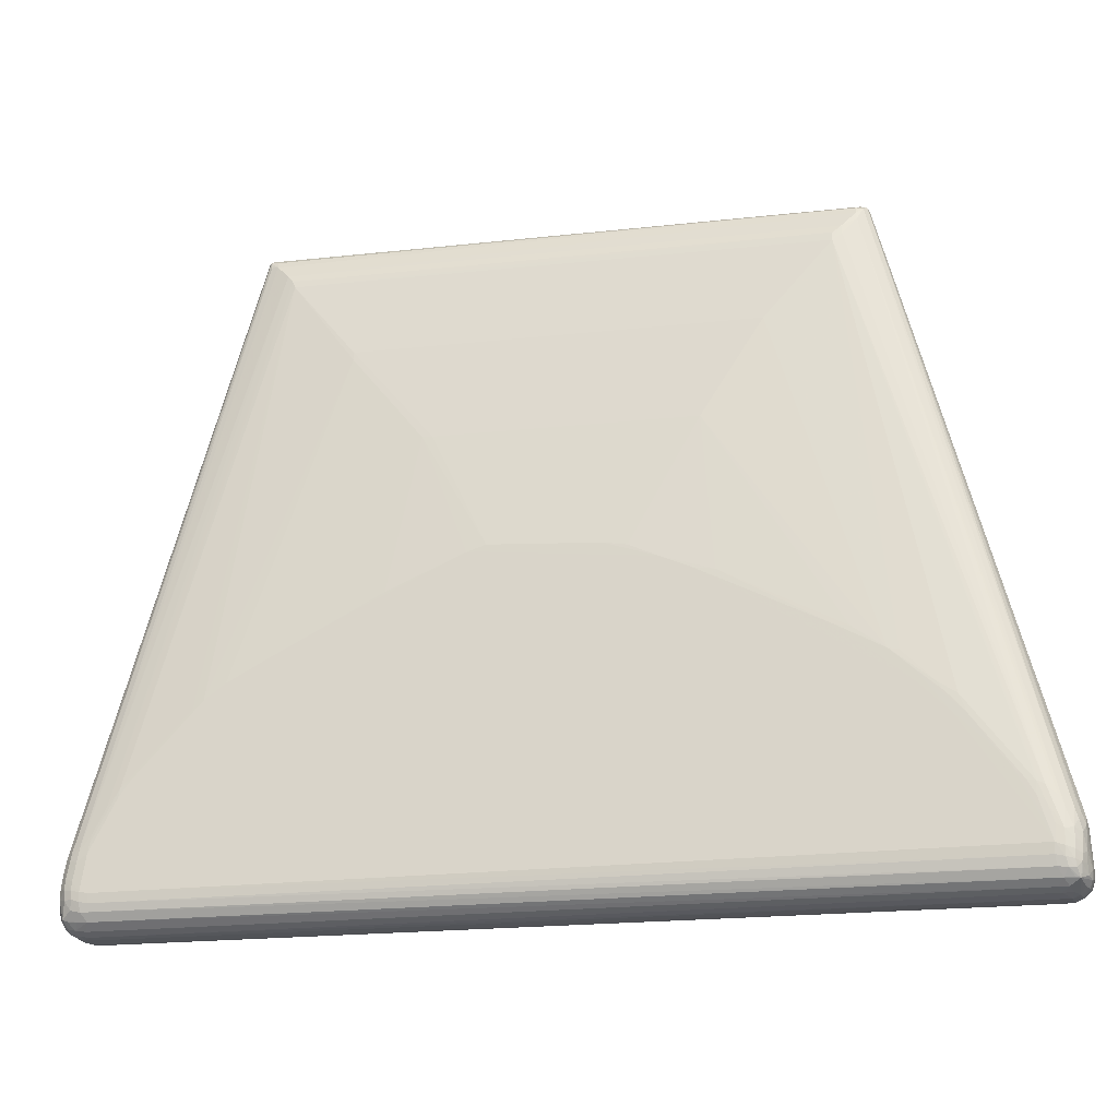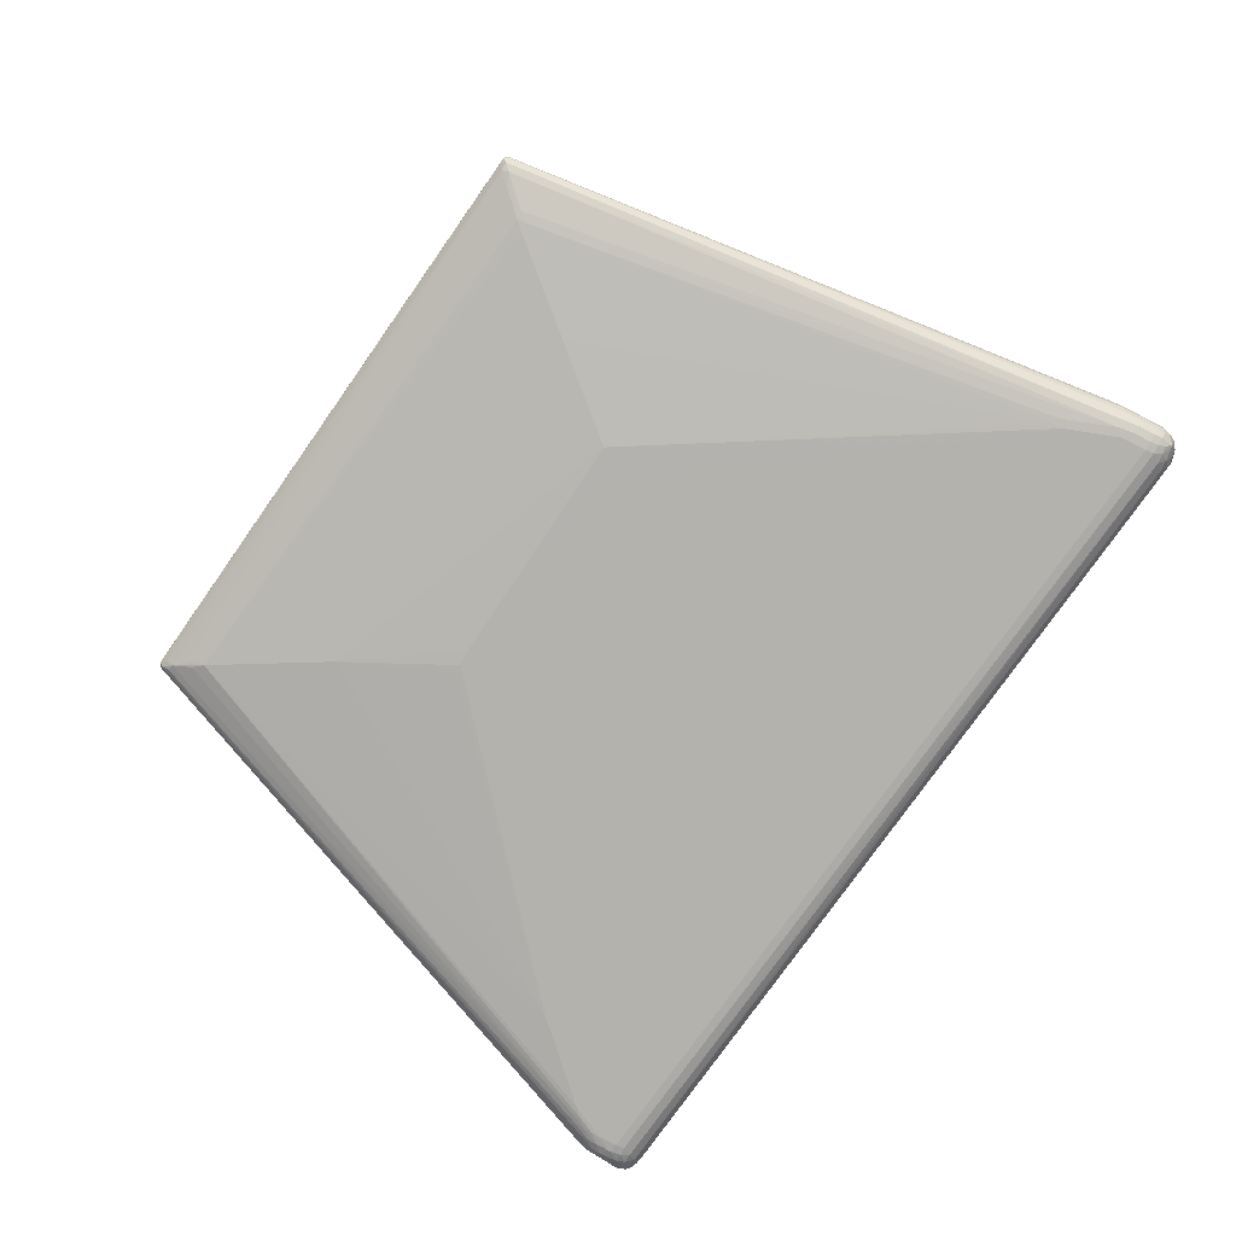
<metadata>
{"format":"obj","ext":"obj","renderer":"f3d","projection":"perspective","resolution":1024,"background":"white","views":[{"elev":-22.6,"azim":12.5,"up":"+Y"},{"elev":-79.1,"azim":-126.1,"up":"+Z"}]}
</metadata>
<code>
v -0.4727 -0.3354 0.02902
v -0.4838 -0.334 0.02975
v -0.4922 -0.3317 0.02861
v -0.4736 -0.3386 0.0187
v -0.4815 -0.3377 0.02043
v -0.4907 -0.3349 0.02074
v -0.4981 -0.3297 0.02106
v -0.4714 -0.3393 0.009393
v -0.4901 -0.3364 0.0113
v -0.4981 -0.3316 0.01139
v -0.4811 -0.3389 0.01088
v -0.4982 -0.3318 0.00165
v -0.471 -0.3392 -0.008317
v -0.4804 -0.3389 -0.007932
v -0.4897 -0.3364 -0.006667
v -0.4975 -0.3318 -0.008096
v -0.4699 -0.3379 -0.01773
v -0.4795 -0.3377 -0.01744
v -0.4874 -0.3362 -0.01571
v -0.4681 -0.3287 0.03915
v -0.4789 -0.3278 0.0386
v -0.4898 -0.3264 0.03669
v -0.4951 -0.3243 0.03695
v -0.5031 -0.321 0.02093
v -0.5036 -0.3242 0.007951
v -0.5034 -0.3243 -0.007997
v -0.4948 -0.332 -0.01753
v -0.4676 -0.3358 -0.02556
v -0.4762 -0.3347 -0.02694
v -0.4873 -0.3321 -0.02617
v -0.4734 -0.3201 0.04582
v -0.4845 -0.3174 0.04489
v -0.5023 -0.3136 0.0291
v -0.5016 -0.3246 -0.01798
v -0.4682 -0.3296 -0.03437
v -0.4795 -0.3272 -0.03584
v -0.4899 -0.3234 -0.03581
v -0.4954 -0.3227 -0.03447
v -0.4907 -0.3075 0.0458
v -0.4991 -0.3046 0.03805
v -0.5048 -0.3127 0.01911
v -0.5054 -0.3149 0.009253
v -0.5056 -0.3153 -0.007907
v -0.5048 -0.3153 -0.01765
v -0.5022 -0.3162 -0.02732
v -0.4724 -0.3201 -0.04228
v -0.4821 -0.3178 -0.0426
v -0.4901 -0.3152 -0.04144
v -0.4652 -0.3121 0.04897
v -0.4748 -0.31 0.04916
v -0.4824 -0.3072 0.04898
v -0.5032 -0.3035 0.02864
v -0.5044 -0.3049 0.02051
v -0.5052 -0.3055 -0.01743
v -0.5037 -0.3064 -0.027
v -0.5006 -0.3089 -0.03418
v -0.4776 -0.3095 -0.04591
v -0.4869 -0.3077 -0.04438
v -0.495 -0.3076 -0.04048
v -0.4648 -0.3023 0.0504
v -0.4742 -0.3004 0.05048
v -0.4832 -0.2991 0.04946
v -0.4918 -0.2973 0.04605
v -0.4983 -0.293 0.03963
v -0.5048 -0.3047 0.01272
v -0.5029 -0.2969 -0.02725
v -0.5001 -0.3004 -0.03536
v -0.475 -0.3 -0.04693
v -0.4933 -0.2983 -0.0422
v -0.4826 -0.2897 0.04954
v -0.5018 -0.2933 0.03102
v -0.5027 -0.2911 0.02134
v -0.4999 -0.2777 -0.02711
v -0.4983 -0.2879 -0.03594
v -0.4735 -0.2904 -0.04685
v -0.4846 -0.2985 -0.04577
v -0.4907 -0.2808 -0.04238
v -0.4907 -0.2855 0.04641
v -0.4959 -0.2763 0.04007
v -0.4816 -0.2793 -0.04563
v -0.4796 -0.2704 0.04968
v -0.488 -0.268 0.04623
v -0.4939 -0.264 0.03948
v -0.4977 -0.2664 0.03142
v -0.4975 -0.2576 0.02175
v -0.4999 -0.2712 -0.0171
v -0.4973 -0.2613 -0.02504
v -0.4955 -0.2714 -0.03551
v -0.4702 -0.2716 -0.04672
v -0.4685 -0.2623 0.05076
v -0.4781 -0.2608 0.04921
v -0.4864 -0.2586 0.04544
v -0.4919 -0.2557 0.03922
v -0.4956 -0.2568 0.0314
v -0.4978 -0.2583 -0.01527
v -0.4934 -0.2604 -0.03414
v -0.4773 -0.264 -0.04553
v -0.4854 -0.2609 -0.04207
v -0.4525 -0.2549 0.05078
v -0.467 -0.2527 0.05057
v -0.4766 -0.2512 0.04847
v -0.4951 -0.2479 -0.007402
v -0.4944 -0.2522 -0.02637
v -0.4655 -0.2431 0.0501
v -0.4561 -0.2445 -0.04657
v -0.4529 -0.2253 0.05071
v -0.4325 -0.2217 -0.04654
v -0.4514 -0.2157 0.05024
v 0.4713 -0.3424 0.02498
v 0.4608 -0.3426 0.02504
v 0.4638 -0.3458 0.01502
v 0.4806 -0.3458 0.004856
v 0.4727 -0.3478 0.0005008
v 0.474 -0.3473 -0.01404
v 0.4642 -0.3474 -0.01398
v 0.4654 -0.3462 -0.02372
v -0.4419 -0.2171 -0.04643
v -0.4402 -0.2075 0.05106
v 0.4816 -0.3369 0.03099
v 0.4768 -0.3358 0.03278
v 0.4665 -0.3365 0.03372
v 0.4748 -0.3453 0.01372
v 0.4891 -0.3408 0.005079
v 0.4823 -0.3457 -0.004337
v 0.4832 -0.3447 -0.01408
v 0.4751 -0.3456 -0.02345
v 0.4776 -0.3426 -0.03128
v 0.4691 -0.343 -0.03267
v -0.4408 -0.2073 -0.04589
v -0.4486 -0.2091 -0.04526
v -0.4387 -0.1979 0.05086
v 0.4792 -0.3286 0.03722
v 0.4719 -0.3285 0.03927
v 0.4619 -0.3275 0.04016
v 0.4891 -0.3328 0.02138
v 0.4854 -0.3404 0.0143
v 0.4903 -0.3398 -0.004336
v 0.4909 -0.3381 -0.01351
v 0.4841 -0.341 -0.02347
v 0.4838 -0.3368 -0.0331
v 0.4818 -0.3359 -0.0391
v 0.4763 -0.3371 -0.039
v 0.4659 -0.3366 -0.04131
v -0.4276 -0.1898 0.05113
v 0.4838 -0.3315 0.03087
v 0.4916 -0.3348 0.01258
v 0.4933 -0.3333 0.005118
v 0.4941 -0.3316 -0.003964
v 0.4939 -0.33 -0.01179
v 0.4907 -0.3322 -0.02201
v 0.4891 -0.3292 -0.03127
v 0.4727 -0.3288 -0.04622
v 0.4627 -0.3272 -0.04817
v -0.4018 -0.1939 -0.04651
v -0.4275 -0.19 -0.04582
v 0.4782 -0.321 0.03962
v 0.4701 -0.3192 0.0425
v 0.4605 -0.3172 0.0435
v 0.484 -0.3236 0.03465
v 0.4929 -0.3262 0.01484
v 0.4887 -0.3219 0.02633
v 0.4942 -0.3235 0.005752
v 0.4944 -0.3223 -0.003888
v 0.4921 -0.322 -0.02312
v 0.4767 -0.319 -0.04798
v 0.4674 -0.3181 -0.05083
v 0.4577 -0.3166 -0.05157
v 0.4789 -0.3118 0.04035
v 0.4705 -0.3094 0.04366
v 0.4616 -0.3061 0.0449
v 0.4852 -0.3152 0.03467
v 0.4896 -0.3116 0.02763
v 0.4847 -0.3166 -0.04183
v 0.4787 -0.3089 -0.04838
v 0.4706 -0.3062 -0.05161
v 0.4603 -0.3071 -0.05259
v 0.4797 -0.3018 0.04019
v 0.4862 -0.3057 0.03395
v 0.4902 -0.3035 0.02519
v 0.487 -0.2973 -0.04124
v 0.4802 -0.2993 -0.04804
v 0.4633 -0.2875 -0.05243
v 0.4792 -0.2918 0.04036
v 0.471 -0.2933 0.04379
v 0.4637 -0.2892 0.04449
v 0.4871 -0.2946 0.03223
v 0.4907 -0.2855 0.02295
v 0.4923 -0.2926 -0.02343
v 0.4907 -0.2914 -0.03283
v 0.4875 -0.2888 -0.04021
v 0.4815 -0.2896 -0.04679
v 0.4729 -0.2894 -0.05089
v 0.4548 -0.2836 0.0451
v -0.3913 -0.1461 0.05101
v 0.4843 -0.2826 0.03368
v 0.4924 -0.2859 0.01336
v 0.4929 -0.2835 0.002848
v 0.4928 -0.2829 -0.01361
v 0.4919 -0.2827 -0.02335
v 0.4897 -0.2817 -0.03297
v 0.4833 -0.2792 -0.04196
v 0.4744 -0.2795 -0.04942
v 0.4648 -0.2783 -0.0521
v -0.3734 -0.1531 -0.04634
v 0.4727 -0.2711 0.04088
v 0.4641 -0.2732 0.04399
v 0.457 -0.2685 0.04471
v 0.4813 -0.2722 0.03457
v 0.4913 -0.2771 0.01535
v 0.4868 -0.2737 0.02579
v 0.4911 -0.2727 0.002506
v 0.4908 -0.2727 -0.01351
v 0.4897 -0.2725 -0.02325
v 0.4818 -0.2686 -0.04028
v 0.4754 -0.2693 -0.04708
v 0.4663 -0.2686 -0.05094
v -0.3666 -0.1381 -0.04624
v 0.4676 -0.2617 0.04173
v 0.4485 -0.2609 0.04528
v 0.4833 -0.2643 0.02779
v 0.4678 -0.2588 -0.04921
v 0.4581 -0.2575 -0.05188
v 0.4651 -0.2508 0.04119
v 0.457 -0.2505 0.04412
v 0.4496 -0.2479 0.04493
v 0.4406 -0.246 0.04546
v -0.3675 -0.1203 0.05109
v 0.4596 -0.2479 -0.05046
v 0.45 -0.2464 -0.05201
v 0.4492 -0.2397 0.04435
v 0.4414 -0.2368 0.04507
v 0.4286 -0.2326 0.04568
v -0.3564 -0.1121 0.05136
v 0.4243 -0.2238 0.04574
v -0.3342 -0.09587 0.05136
v 0.4172 -0.217 0.04588
v 0.417 -0.2035 0.0455
v 0.3918 -0.1793 0.04631
v 0.3777 -0.1768 0.04646
v -0.2912 -0.07297 0.0513
v 0.3927 -0.1701 0.04592
v 0.3816 -0.1661 0.04646
v 0.385 -0.1574 -0.05087
v 0.3845 -0.159 0.04607
v 0.3714 -0.1553 0.04662
v 0.3653 -0.1456 0.04661
v 0.3452 -0.1433 0.04693
v 0.345 -0.1316 0.04701
v -0.2161 -0.03524 0.05117
v 0.3327 -0.1115 0.04678
v 0.3217 -0.1095 0.04733
v -0.172 -0.01165 0.05107
v 0.2877 -0.08427 0.04747
v 0.2723 -0.08173 0.04787
v 0.2407 -0.07098 -0.04936
v -0.05864 0.01385 0.05067
v -0.0886 0.02384 0.0509
v 0.1395 -0.0126 -0.04828
v 0.1324 -0.01801 -0.04829
v 0.1604 -0.01524 0.04881
v 0.1381 -0.01179 0.04929
v -0.07355 0.02289 0.05083
v 0.1055 0.002936 0.04962
v -0.06854 0.03015 0.05084
v 0.07422 0.01766 0.0498
v 0.04883 0.02212 0.05007
v -0.1121 0.1322 -0.04552
v -0.1486 0.1521 -0.04507
v -0.1396 0.1597 0.04207
v -0.1288 0.1594 0.04216
v 0.1095 0.1317 -0.04682
v 0.135 0.1382 -0.04642
v 0.1254 0.1391 -0.04682
v 0.1067 0.1415 -0.04669
v 0.1482 0.1546 0.04085
v -0.2121 0.2505 -0.03412
v -0.2192 0.2616 0.03374
v -0.2191 0.2706 0.03305
v 0.2012 0.2456 -0.03663
v 0.214 0.263 0.03116
v -0.2756 0.349 -0.02208
v -0.2852 0.3505 -0.0212
v -0.2913 0.3626 0.02338
v -0.2829 0.3597 -0.02049
v -0.2925 0.3617 -0.01909
v -0.2946 0.3706 0.02206
v -0.3008 0.3787 0.02006
v -0.3231 0.3969 0.01111
v -0.3154 0.3953 0.01374
v -0.3033 0.3873 -0.01274
v -0.3166 0.3945 -0.01009
v -0.3165 0.4024 0.01028
v -0.3247 0.4038 0.008839
v -0.3278 0.4056 0.004123
v -0.3281 0.4026 -0.0009658
v -0.3135 0.4015 -0.008044
v -0.3224 0.4028 -0.006139
v -0.3223 0.4075 0.004839
v -0.3179 0.4071 -0.001584
v -0.3246 0.4075 -0.0003617
v 0.2868 0.3501 0.0211
v 0.2971 0.3584 0.01806
v 0.2874 0.3596 0.01972
v 0.2901 0.3566 -0.02392
v 0.2963 0.3681 0.01695
v 0.3006 0.3658 -0.02018
v 0.2915 0.3668 -0.0205
v 0.3123 0.3771 0.01192
v 0.3006 0.3741 -0.01783
v 0.3119 0.3855 0.01016
v 0.3198 0.3849 -0.01167
v 0.3129 0.3836 -0.01422
v 0.3191 0.3916 0.006059
v 0.3243 0.3898 0.0009805
v 0.3117 0.3927 0.007134
v 0.325 0.3931 -0.004177
v 0.3218 0.392 -0.008917
v 0.3139 0.3913 -0.01045
v 0.3224 0.3957 0.0003416
v 0.316 0.3968 0.001461
v 0.3202 0.3963 -0.004854
v 0.3125 0.3966 -0.004017
f 209 211 316
f 263 260 275
f 275 260 253
f 277 233 235
f 283 233 277
f 263 170 239
f 253 260 254
f 289 287 310
f 144 233 194
f 304 309 312
f 312 221 228
f 243 304 229
f 293 292 298
f 293 288 289
f 289 292 293
f 280 250 301
f 301 283 280
f 270 275 280
f 264 275 270
f 264 262 263
f 270 277 269
f 269 264 270
f 253 254 251
f 251 275 253
f 250 280 251
f 251 280 275
f 261 260 263
f 261 254 260
f 114 125 124
f 170 184 185
f 169 184 170
f 183 208 205
f 205 208 313
f 205 184 183
f 250 251 246
f 301 250 246
f 315 292 289
f 289 310 315
f 315 310 313
f 313 320 315
f 298 292 315
f 315 320 298
f 287 286 303
f 303 283 301
f 303 286 283
f 224 223 308
f 313 310 308
f 308 205 313
f 223 205 308
f 227 233 283
f 283 194 227
f 227 194 233
f 88 98 77
f 98 97 77
f 88 77 74
f 74 77 69
f 279 304 243
f 243 229 255
f 306 228 304
f 304 312 306
f 306 312 228
f 311 312 317
f 221 312 311
f 317 215 311
f 311 215 221
f 304 228 222
f 222 229 304
f 26 25 43
f 7 25 10
f 7 24 25
f 14 13 8
f 54 66 55
f 151 141 173
f 138 140 151
f 151 140 141
f 113 115 114
f 114 124 113
f 8 13 113
f 13 115 113
f 317 316 190
f 316 200 190
f 319 320 313
f 283 277 278
f 278 280 283
f 278 277 270
f 270 280 278
f 256 262 235
f 263 262 256
f 275 264 266
f 266 264 263
f 240 249 252
f 252 269 240
f 235 262 240
f 262 249 240
f 240 277 235
f 240 269 277
f 257 269 252
f 264 269 257
f 252 249 257
f 262 264 257
f 257 249 262
f 247 251 254
f 254 261 247
f 247 239 248
f 248 251 247
f 263 239 247
f 247 261 263
f 158 60 49
f 170 60 158
f 20 110 121
f 121 31 20
f 137 148 147
f 138 148 137
f 125 138 137
f 137 124 125
f 168 169 156
f 184 169 168
f 187 196 209
f 187 160 196
f 159 168 156
f 109 110 111
f 119 121 109
f 109 121 110
f 206 184 224
f 224 184 218
f 184 205 218
f 218 223 224
f 218 205 223
f 248 238 245
f 245 238 242
f 245 251 248
f 245 246 251
f 301 246 244
f 242 238 244
f 244 245 242
f 246 245 244
f 236 239 170
f 248 239 236
f 236 238 248
f 305 310 287
f 287 303 305
f 305 308 310
f 305 303 301
f 108 286 287
f 52 64 71
f 40 64 52
f 79 82 83
f 79 71 64
f 78 79 64
f 82 79 78
f 288 293 92
f 83 82 92
f 89 68 75
f 69 77 76
f 76 68 57
f 55 45 44
f 43 54 44
f 44 54 55
f 44 26 43
f 38 45 56
f 56 45 55
f 95 85 102
f 88 87 96
f 66 54 73
f 73 87 88
f 88 74 73
f 73 74 66
f 291 97 98
f 98 297 291
f 295 98 88
f 295 297 98
f 88 96 295
f 295 87 95
f 317 312 318
f 259 68 154
f 154 267 259
f 204 267 154
f 154 68 89
f 268 279 274
f 274 279 273
f 276 279 268
f 276 129 282
f 304 279 276
f 243 273 272
f 272 279 243
f 273 279 272
f 271 273 243
f 243 255 271
f 271 274 273
f 271 267 268
f 268 274 271
f 228 221 216
f 216 222 228
f 72 54 65
f 85 54 72
f 176 255 229
f 176 68 259
f 259 255 176
f 116 115 13
f 114 115 116
f 139 127 141
f 141 140 139
f 125 127 139
f 139 138 125
f 139 140 138
f 138 151 150
f 163 198 197
f 209 196 197
f 197 211 209
f 197 198 211
f 212 316 211
f 211 198 212
f 191 190 180
f 180 151 173
f 201 190 191
f 201 215 317
f 191 215 201
f 147 160 146
f 146 160 135
f 146 135 119
f 196 160 162
f 163 197 162
f 162 197 196
f 162 148 163
f 147 148 162
f 162 160 147
f 208 220 314
f 313 208 314
f 314 319 313
f 316 319 314
f 209 316 314
f 263 275 265
f 265 266 263
f 275 266 265
f 156 169 157
f 157 169 170
f 170 158 157
f 119 133 120
f 120 121 119
f 133 121 120
f 134 121 133
f 31 121 134
f 49 31 134
f 134 158 49
f 133 157 134
f 134 157 158
f 177 178 183
f 183 184 177
f 184 168 177
f 186 178 172
f 172 187 186
f 183 178 186
f 172 160 179
f 179 187 172
f 160 187 179
f 210 220 208
f 210 314 220
f 210 187 209
f 209 314 210
f 172 178 171
f 171 159 172
f 168 159 171
f 178 177 171
f 171 177 168
f 119 135 145
f 145 159 119
f 135 159 145
f 172 159 161
f 161 159 135
f 161 160 172
f 135 160 161
f 119 159 132
f 132 159 156
f 132 133 119
f 156 157 132
f 132 157 133
f 111 113 122
f 122 109 111
f 119 109 122
f 170 185 219
f 224 308 302
f 308 305 302
f 301 224 302
f 302 305 301
f 104 108 287
f 283 286 131
f 286 108 131
f 33 40 52
f 52 41 33
f 33 41 24
f 63 78 64
f 63 40 39
f 64 40 63
f 80 77 97
f 80 76 77
f 80 97 89
f 89 75 80
f 80 75 68
f 68 76 80
f 69 76 58
f 58 76 57
f 141 127 142
f 47 38 48
f 47 37 38
f 57 46 47
f 48 58 47
f 47 58 57
f 35 46 143
f 141 142 143
f 59 58 48
f 69 58 59
f 48 38 59
f 38 56 59
f 67 56 55
f 55 66 67
f 66 74 67
f 67 74 69
f 69 59 67
f 67 59 56
f 15 19 14
f 34 45 38
f 34 44 45
f 26 44 34
f 93 94 83
f 83 92 93
f 93 92 293
f 84 94 85
f 85 72 84
f 84 72 71
f 71 79 84
f 84 79 83
f 83 94 84
f 86 73 54
f 86 85 95
f 86 54 85
f 95 87 86
f 87 73 86
f 97 291 285
f 307 309 304
f 296 291 297
f 296 318 312
f 296 312 309
f 297 299 296
f 309 307 296
f 296 307 304
f 103 96 87
f 87 295 103
f 103 295 96
f 297 295 300
f 300 299 297
f 298 320 300
f 320 319 321
f 317 318 321
f 321 316 317
f 321 319 316
f 318 296 321
f 321 296 299
f 107 154 89
f 268 267 217
f 217 267 204
f 268 217 117
f 117 217 204
f 204 154 117
f 154 107 117
f 282 129 130
f 97 285 130
f 130 285 282
f 129 117 130
f 89 97 130
f 130 117 89
f 258 255 259
f 258 271 255
f 259 267 258
f 267 271 258
f 202 216 221
f 202 215 191
f 221 215 202
f 42 41 65
f 42 54 43
f 65 54 42
f 43 25 42
f 25 24 42
f 24 41 42
f 10 9 6
f 6 7 10
f 111 110 1
f 1 110 20
f 20 2 1
f 20 31 21
f 21 2 20
f 21 31 32
f 53 72 65
f 53 41 52
f 65 41 53
f 52 71 53
f 71 72 53
f 181 174 175
f 191 180 181
f 173 174 181
f 181 180 173
f 175 174 165
f 173 141 165
f 165 174 173
f 182 176 229
f 175 176 182
f 114 116 126
f 126 125 114
f 126 127 125
f 163 148 149
f 149 148 138
f 138 150 149
f 149 150 151
f 151 164 149
f 188 149 164
f 188 198 163
f 163 149 188
f 213 200 316
f 316 212 213
f 317 190 214
f 214 201 317
f 190 201 214
f 123 137 147
f 147 146 123
f 124 137 123
f 123 146 119
f 195 186 187
f 187 210 195
f 195 210 208
f 195 208 183
f 183 186 195
f 112 113 124
f 112 122 113
f 124 123 112
f 119 122 112
f 301 244 241
f 241 244 238
f 232 236 170
f 238 236 232
f 91 104 287
f 108 104 100
f 104 91 100
f 37 47 36
f 36 46 35
f 36 47 46
f 38 37 36
f 36 30 38
f 153 143 46
f 153 46 57
f 128 142 127
f 128 143 142
f 116 28 128
f 35 143 128
f 127 126 128
f 128 126 116
f 12 9 10
f 12 15 9
f 10 25 12
f 25 26 12
f 304 276 281
f 281 276 282
f 284 285 291
f 304 281 284
f 282 285 284
f 284 281 282
f 294 300 295
f 294 293 298
f 298 300 294
f 294 93 293
f 94 93 294
f 85 94 294
f 294 102 85
f 95 102 294
f 294 295 95
f 322 300 320
f 320 321 322
f 299 300 322
f 322 321 299
f 105 107 89
f 89 117 105
f 105 117 107
f 155 276 268
f 268 117 155
f 129 276 155
f 155 117 129
f 216 202 192
f 192 181 175
f 192 202 191
f 191 181 192
f 7 6 3
f 3 6 2
f 2 6 5
f 5 1 2
f 5 6 9
f 17 116 13
f 17 28 116
f 198 188 199
f 200 213 199
f 199 212 198
f 199 213 212
f 189 188 164
f 189 164 151
f 151 180 189
f 200 199 189
f 189 199 188
f 189 190 200
f 189 180 190
f 136 123 119
f 119 112 136
f 136 112 123
f 170 219 193
f 193 232 170
f 207 219 185
f 207 225 219
f 207 185 184
f 184 206 207
f 207 206 224
f 224 225 207
f 230 224 301
f 301 225 230
f 230 225 224
f 237 241 238
f 301 241 237
f 237 225 301
f 238 232 234
f 101 92 82
f 82 91 101
f 288 92 101
f 289 288 101
f 101 287 289
f 101 91 287
f 39 32 51
f 32 31 51
f 106 131 108
f 108 100 106
f 167 153 57
f 57 68 167
f 68 176 167
f 141 143 152
f 143 153 152
f 152 165 141
f 19 15 27
f 30 19 27
f 27 34 38
f 38 30 27
f 291 296 290
f 290 284 291
f 290 296 304
f 304 284 290
f 222 216 203
f 216 192 203
f 229 222 203
f 203 182 229
f 175 182 203
f 203 192 175
f 23 3 2
f 23 21 32
f 23 32 39
f 39 40 23
f 7 3 23
f 40 33 23
f 23 33 24
f 24 7 23
f 11 5 9
f 9 15 11
f 11 15 14
f 11 14 8
f 111 1 4
f 1 5 4
f 8 113 4
f 4 113 111
f 4 11 8
f 5 11 4
f 13 14 18
f 18 17 13
f 14 19 18
f 28 17 18
f 18 19 30
f 226 193 219
f 232 193 226
f 226 234 232
f 225 234 226
f 219 225 226
f 225 237 231
f 231 237 238
f 231 234 225
f 238 234 231
f 81 100 91
f 82 78 81
f 81 91 82
f 50 31 49
f 50 51 31
f 49 60 50
f 144 131 118
f 131 106 118
f 61 60 170
f 61 50 60
f 51 50 61
f 153 167 166
f 166 152 153
f 165 152 166
f 175 165 166
f 166 176 175
f 166 167 176
f 15 12 16
f 16 27 15
f 34 27 16
f 26 34 16
f 16 12 26
f 2 21 22
f 22 23 2
f 21 23 22
f 29 18 30
f 28 18 29
f 30 36 29
f 29 36 35
f 35 128 29
f 29 128 28
f 78 63 62
f 51 61 62
f 62 63 39
f 39 51 62
f 263 256 99
f 99 170 263
f 99 61 170
f 144 118 99
f 99 233 144
f 235 233 99
f 99 256 235
f 70 81 78
f 78 62 70
f 70 62 61
f 61 99 90
f 90 99 118
f 100 81 90
f 81 70 90
f 90 70 61
f 131 194 283
f 144 194 131
f 90 118 106
f 90 106 100

</code>
